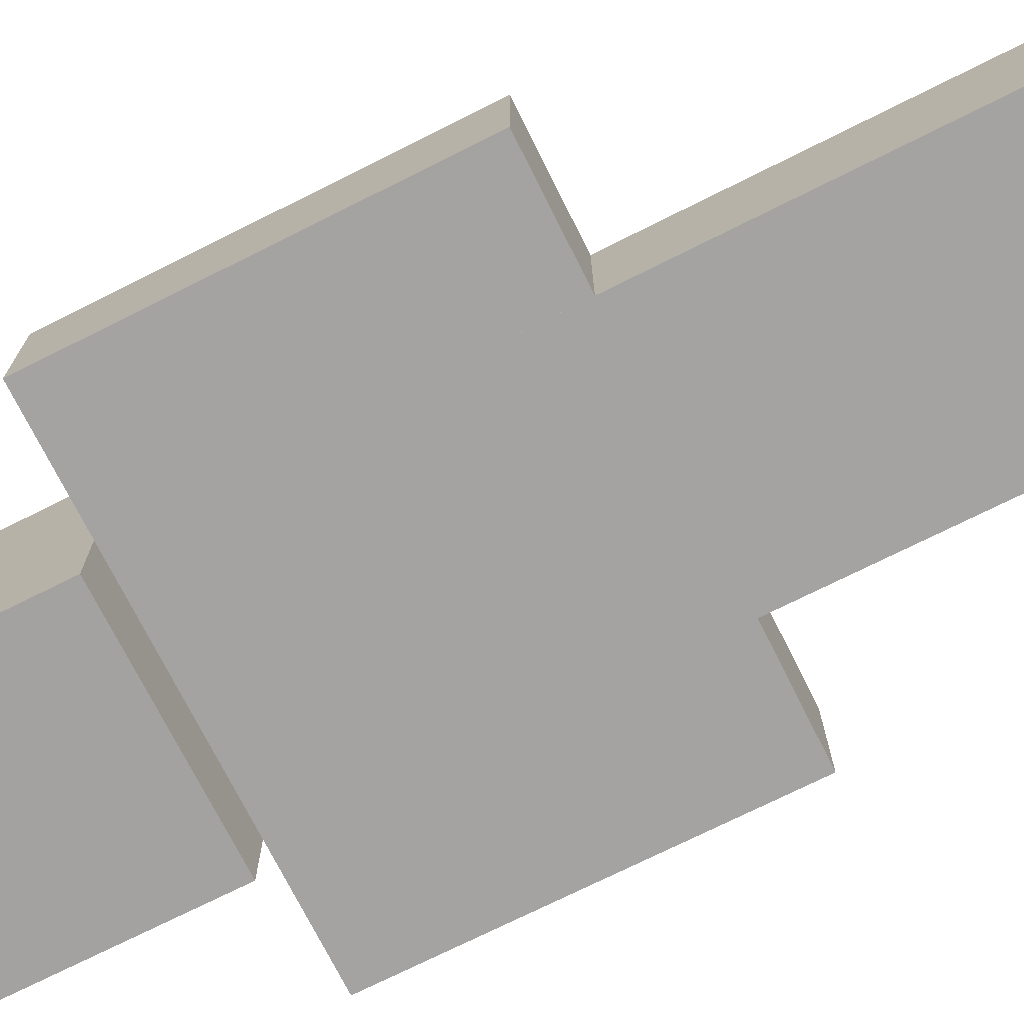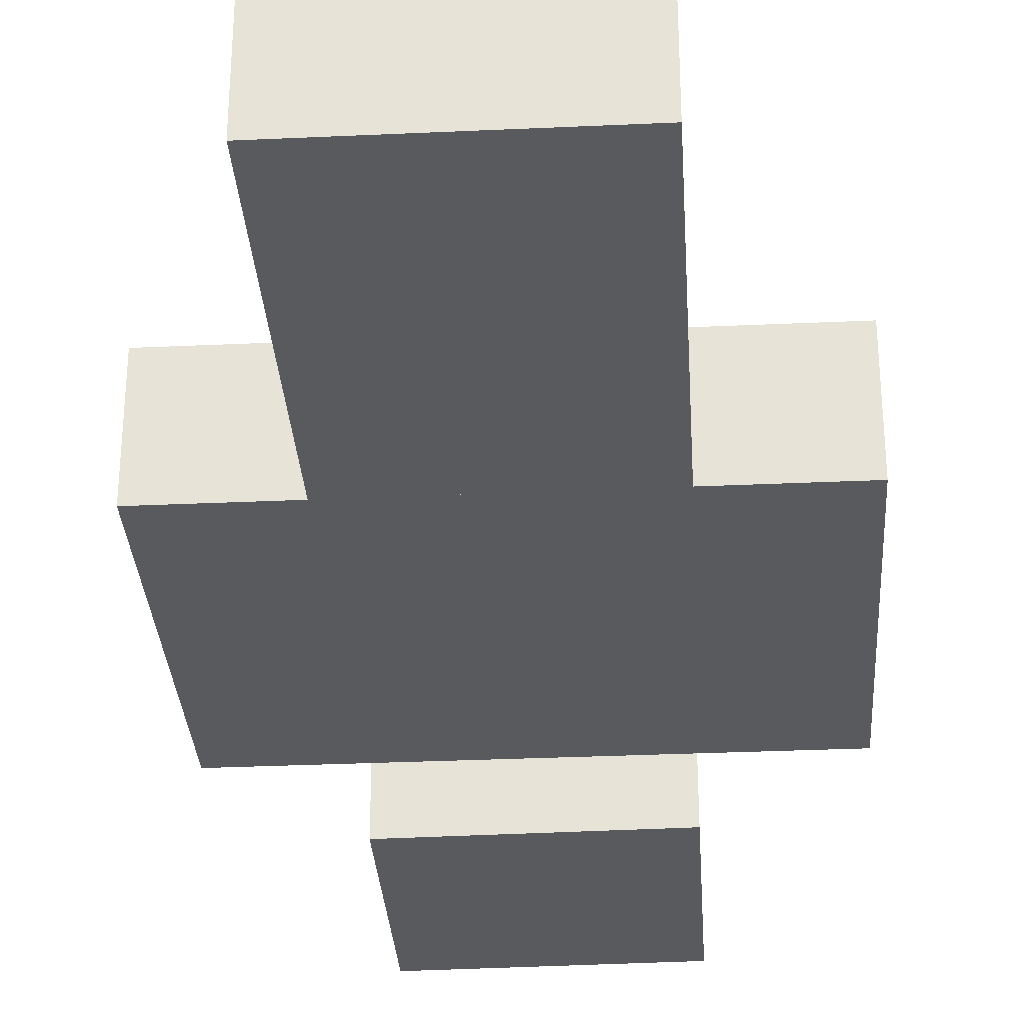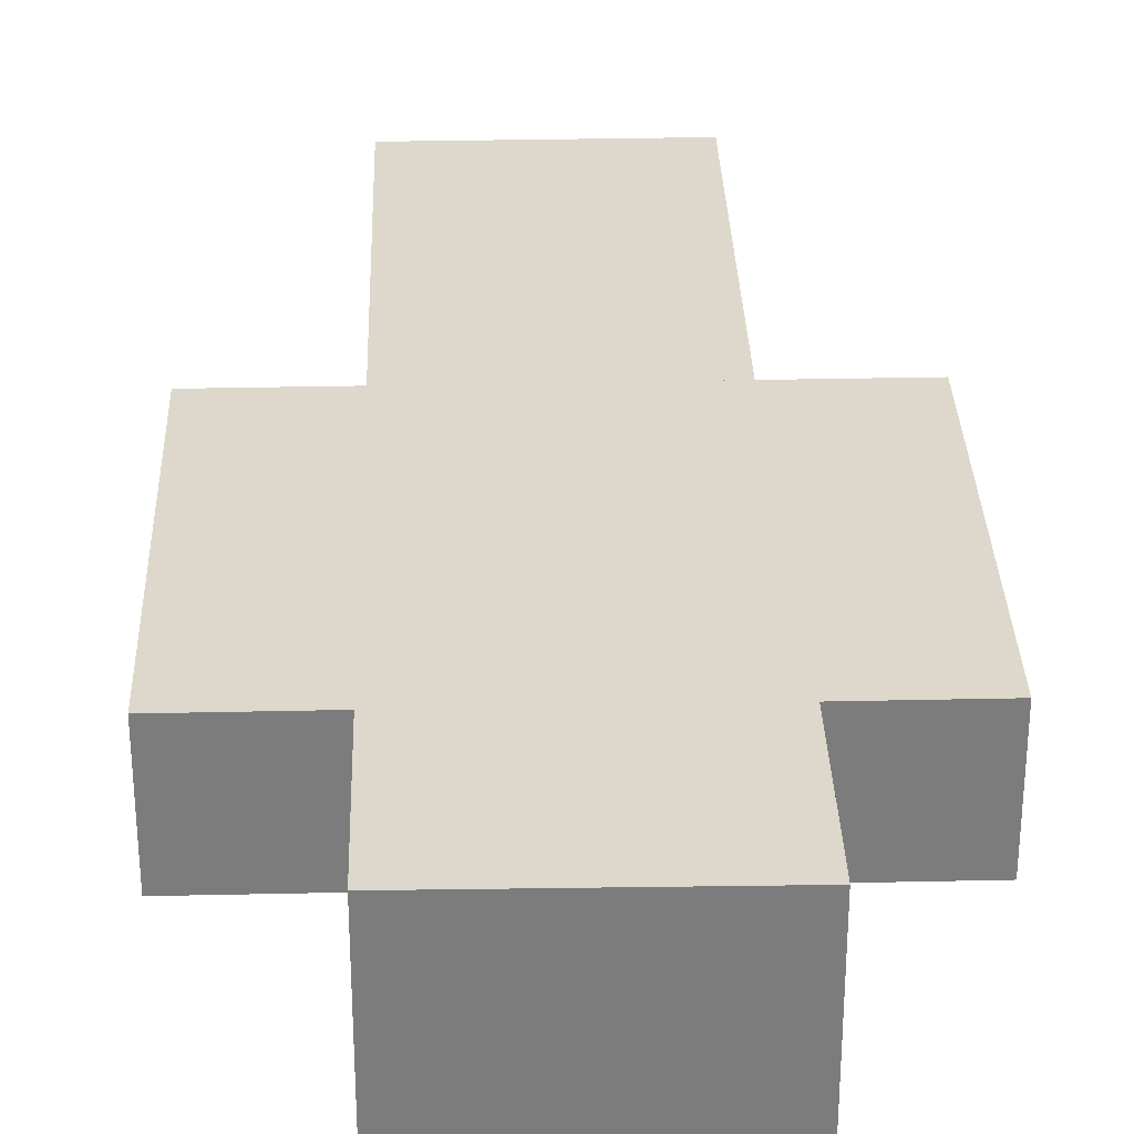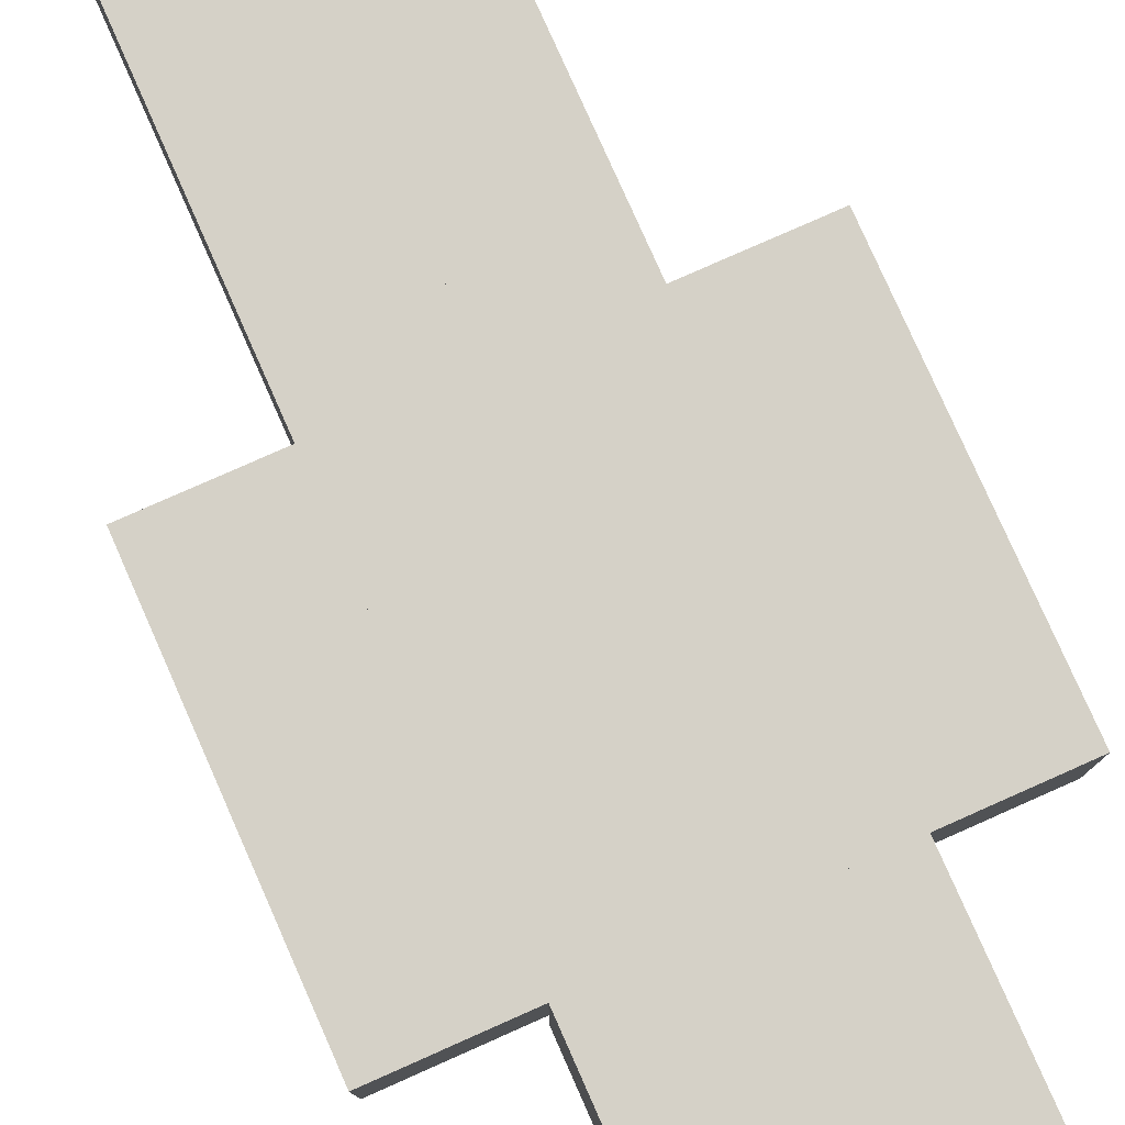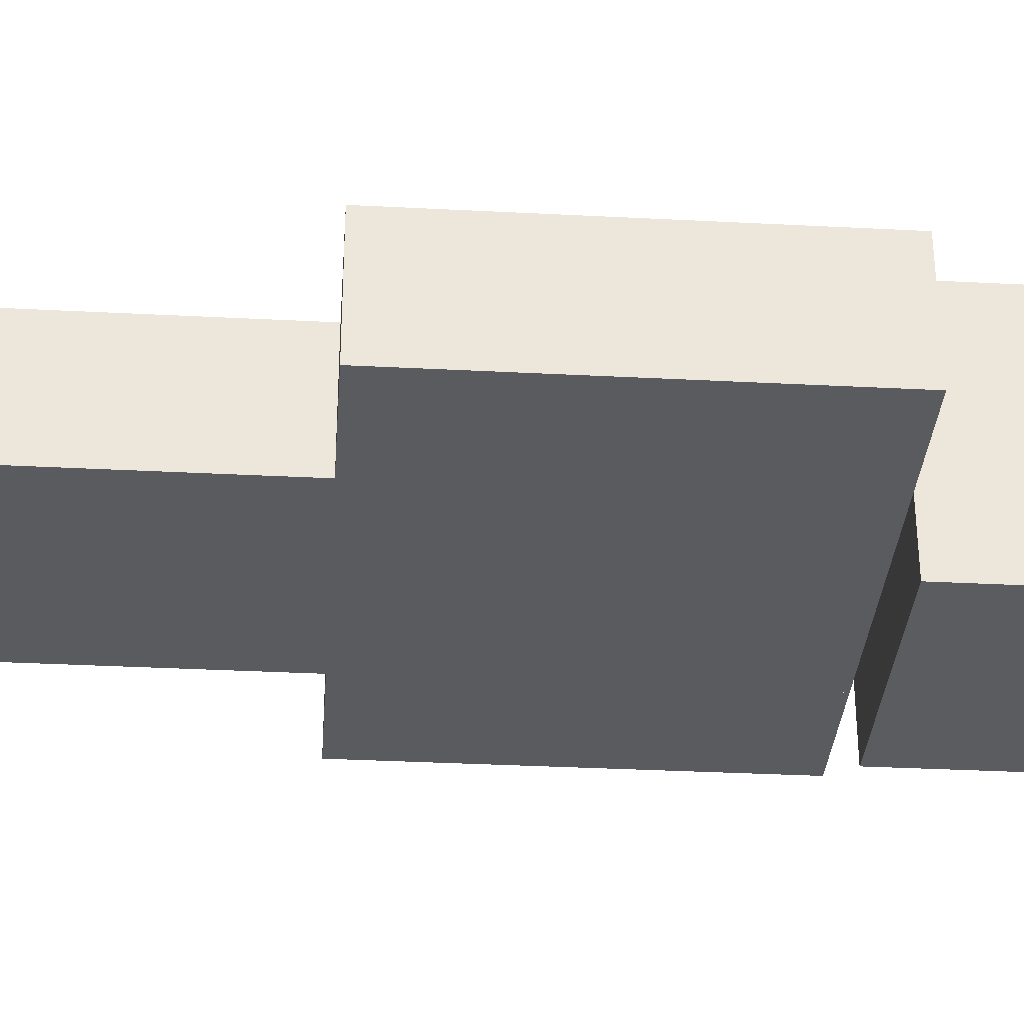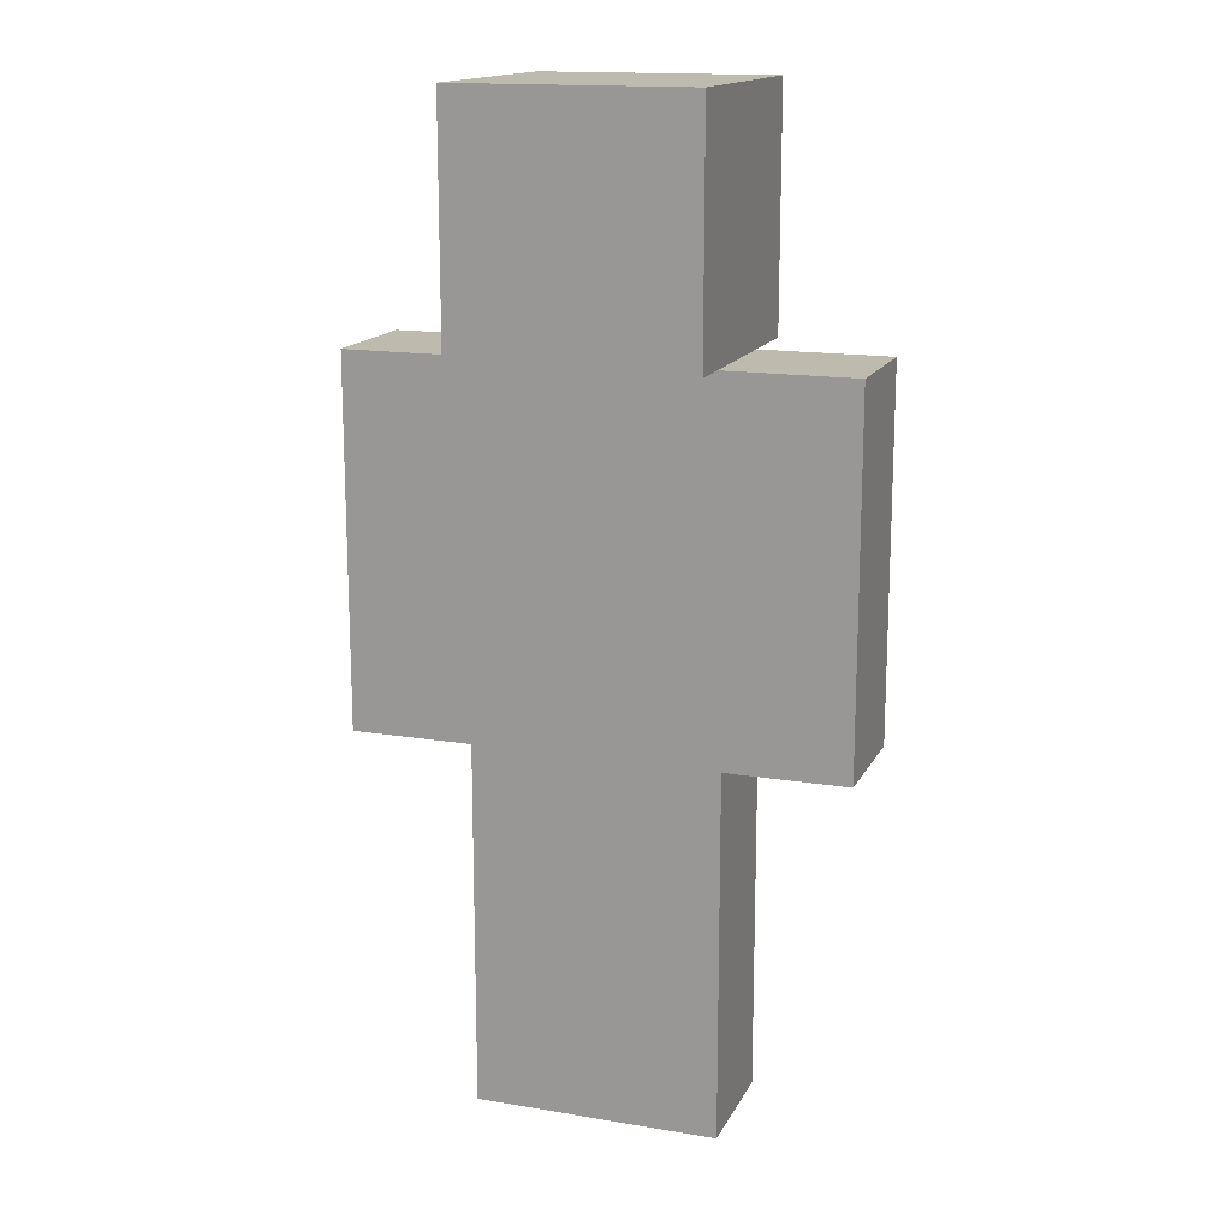
<metadata>
{"format":"obj","ext":"obj","renderer":"f3d","projection":"perspective","resolution":1024,"background":"white","views":[{"elev":-73.1,"azim":-63.4,"up":"+Z"},{"elev":-31.6,"azim":3.7,"up":"+Z"},{"elev":31.4,"azim":178.2,"up":"+Z"},{"elev":79.3,"azim":156.1,"up":"+Z"},{"elev":-33.2,"azim":85.9,"up":"+Z"},{"elev":15.6,"azim":-160.8,"up":"+Y"}]}
</metadata>
<code>
o head
v 3.9 32.9 -3.9
v 3.9 25.1 -3.9
v 3.9 32.9 3.9
v 3.9 25.1 3.9
v -3.907 32.9 -3.966
v -3.907 25.1 -3.966
v -3.907 32.9 3.834
v -3.907 25.1 3.834
f 1 5 7 3
f 4 3 7 8
f 8 7 5 6
f 6 2 4 8
f 2 1 3 4
f 6 5 1 2
o torso
v -4 13 2
v -4 25 2
v -4 13 -2
v -4 25 -2
v 4 13 2
v 4 25 2
v 4 13 -2
v 4 25 -2
f 9 10 12 11
f 11 12 16 15
f 15 16 14 13
f 13 14 10 9
f 11 15 13 9
f 16 12 10 14
o leg_r
v -4 1 2
v -4 13 2
v -4 1 -2
v -4 13 -2
v 0 1 2
v 0 13 2
v 0 1 -2
v 0 13 -2
f 17 18 20 19
f 19 20 24 23
f 23 24 22 21
f 21 22 18 17
f 19 23 21 17
f 24 20 18 22
o leg_l
v 0 1 2
v 0 13 2
v 0 1 -2
v 0 13 -2
v 4 1 2
v 4 13 2
v 4 1 -2
v 4 13 -2
f 25 26 28 27
f 27 28 32 31
f 31 32 30 29
f 29 30 26 25
f 27 31 29 25
f 32 28 26 30
o arm_l
v 4 13 2
v 4 25 2
v 4 13 -2
v 4 25 -2
v 8 13 2
v 8 25 2
v 8 13 -2
v 8 25 -2
f 33 34 36 35
f 35 36 40 39
f 39 40 38 37
f 37 38 34 33
f 35 39 37 33
f 40 36 34 38
o arm_r
v -8 13 2
v -8 25 2
v -8 13 -2
v -8 25 -2
v -4 13 2
v -4 25 2
v -4 13 -2
v -4 25 -2
f 41 42 44 43
f 43 44 48 47
f 47 48 46 45
f 45 46 42 41
f 43 47 45 41
f 48 44 42 46

</code>
